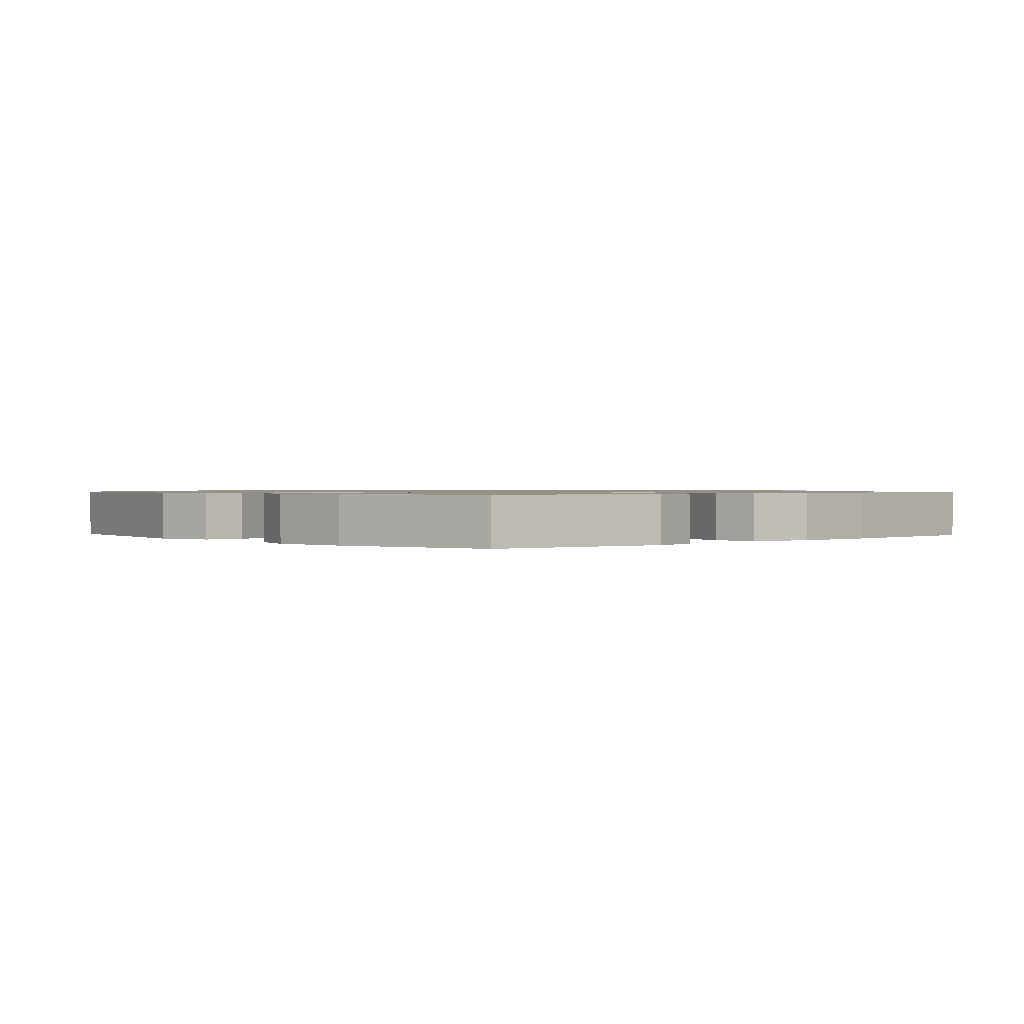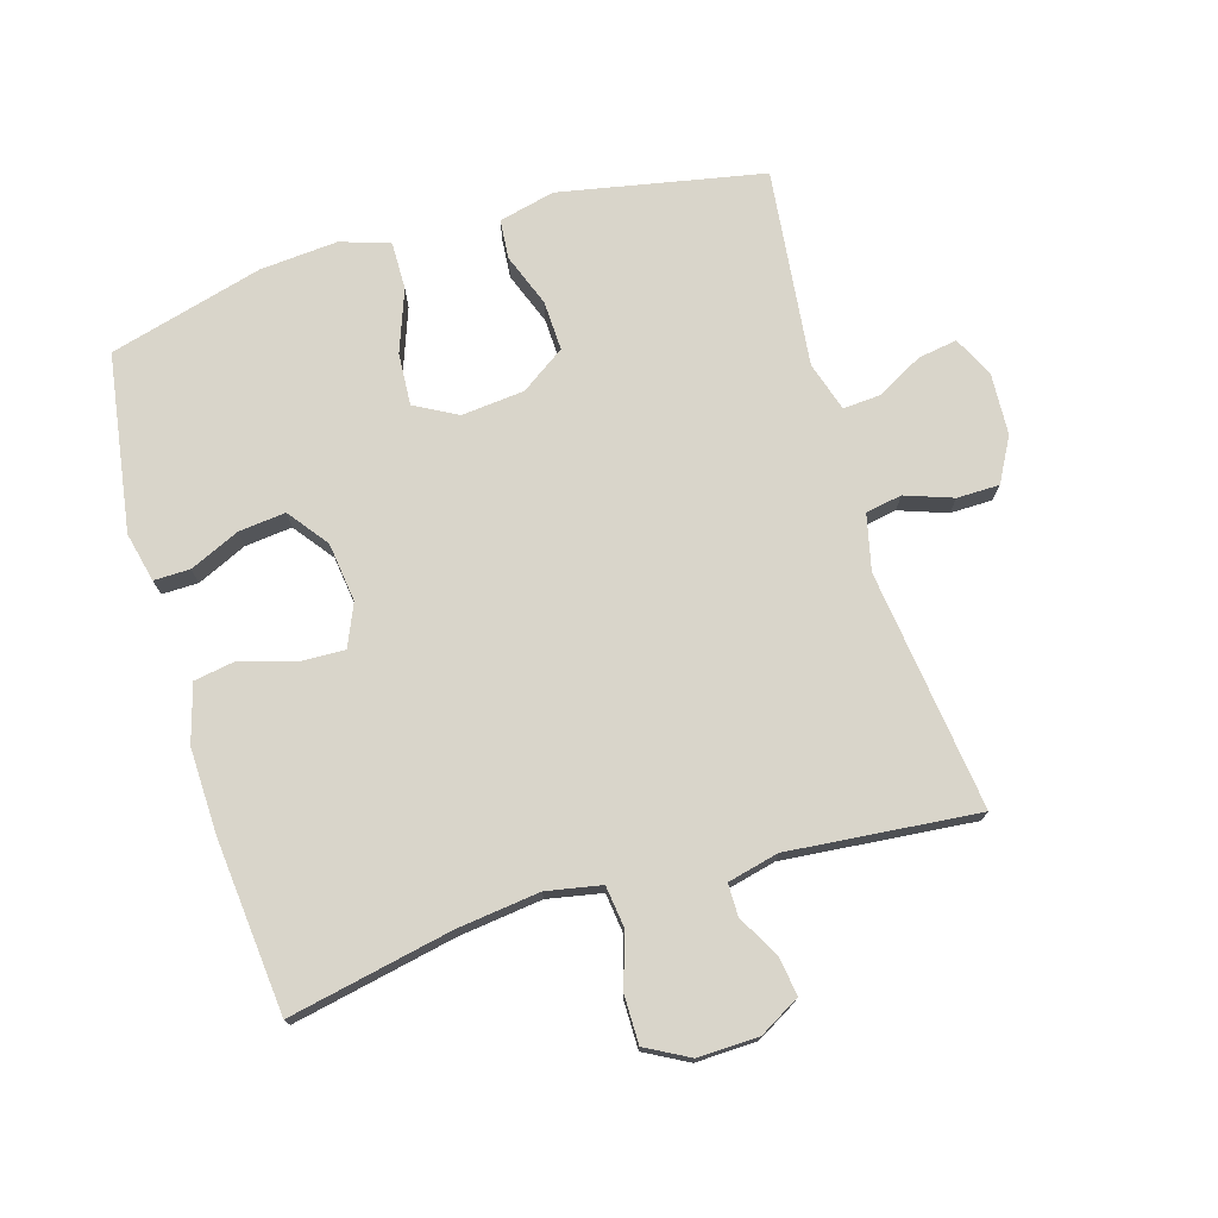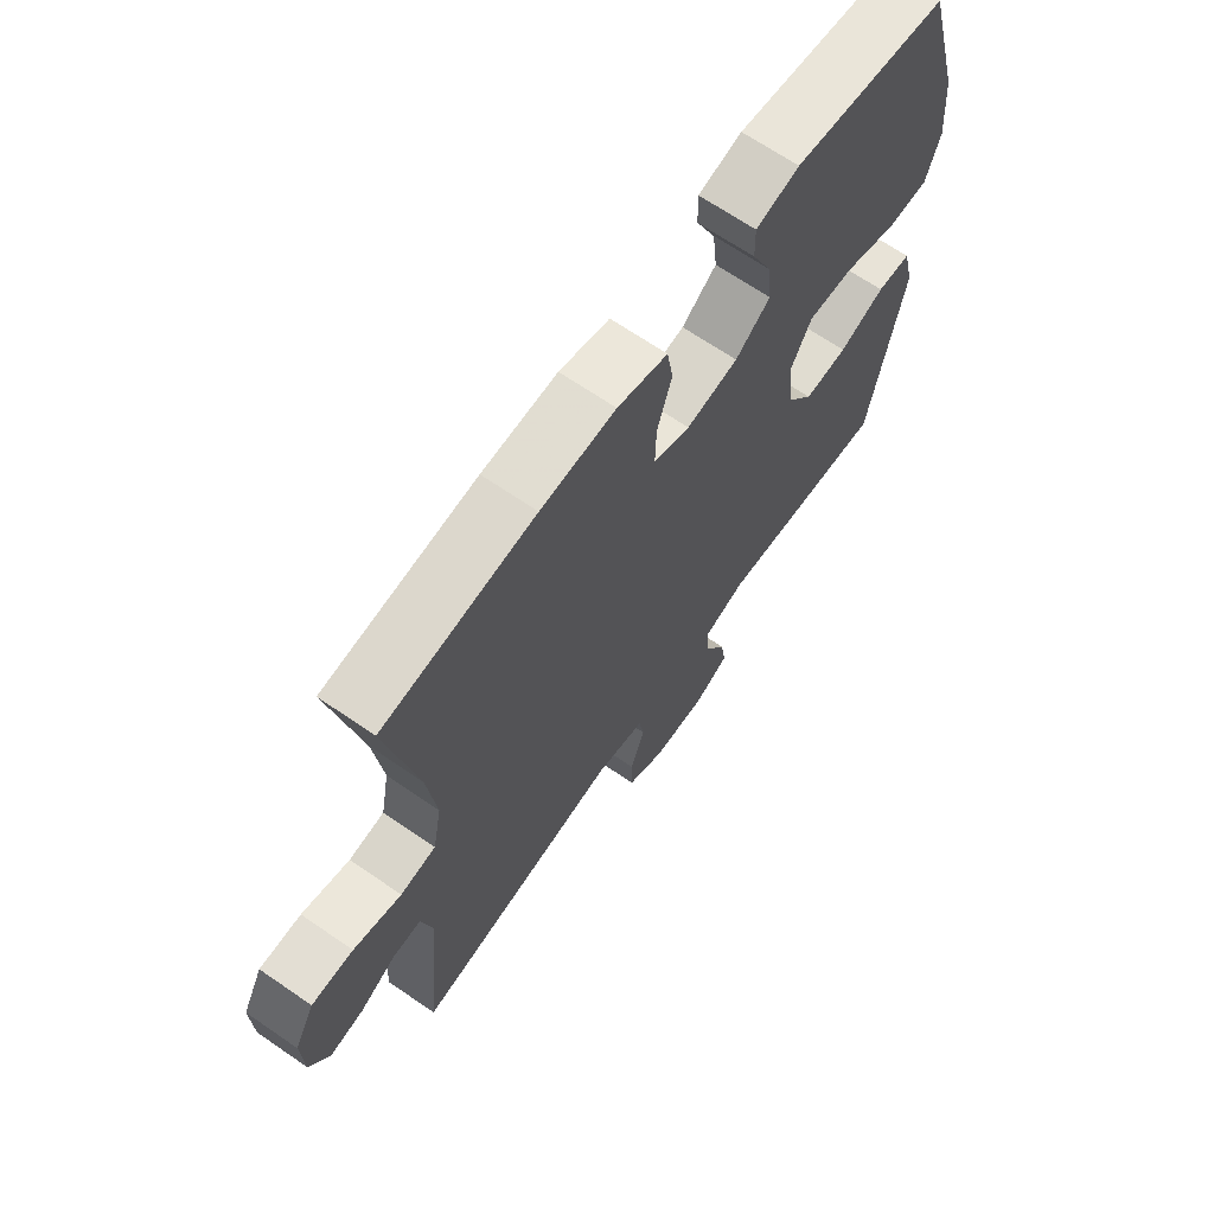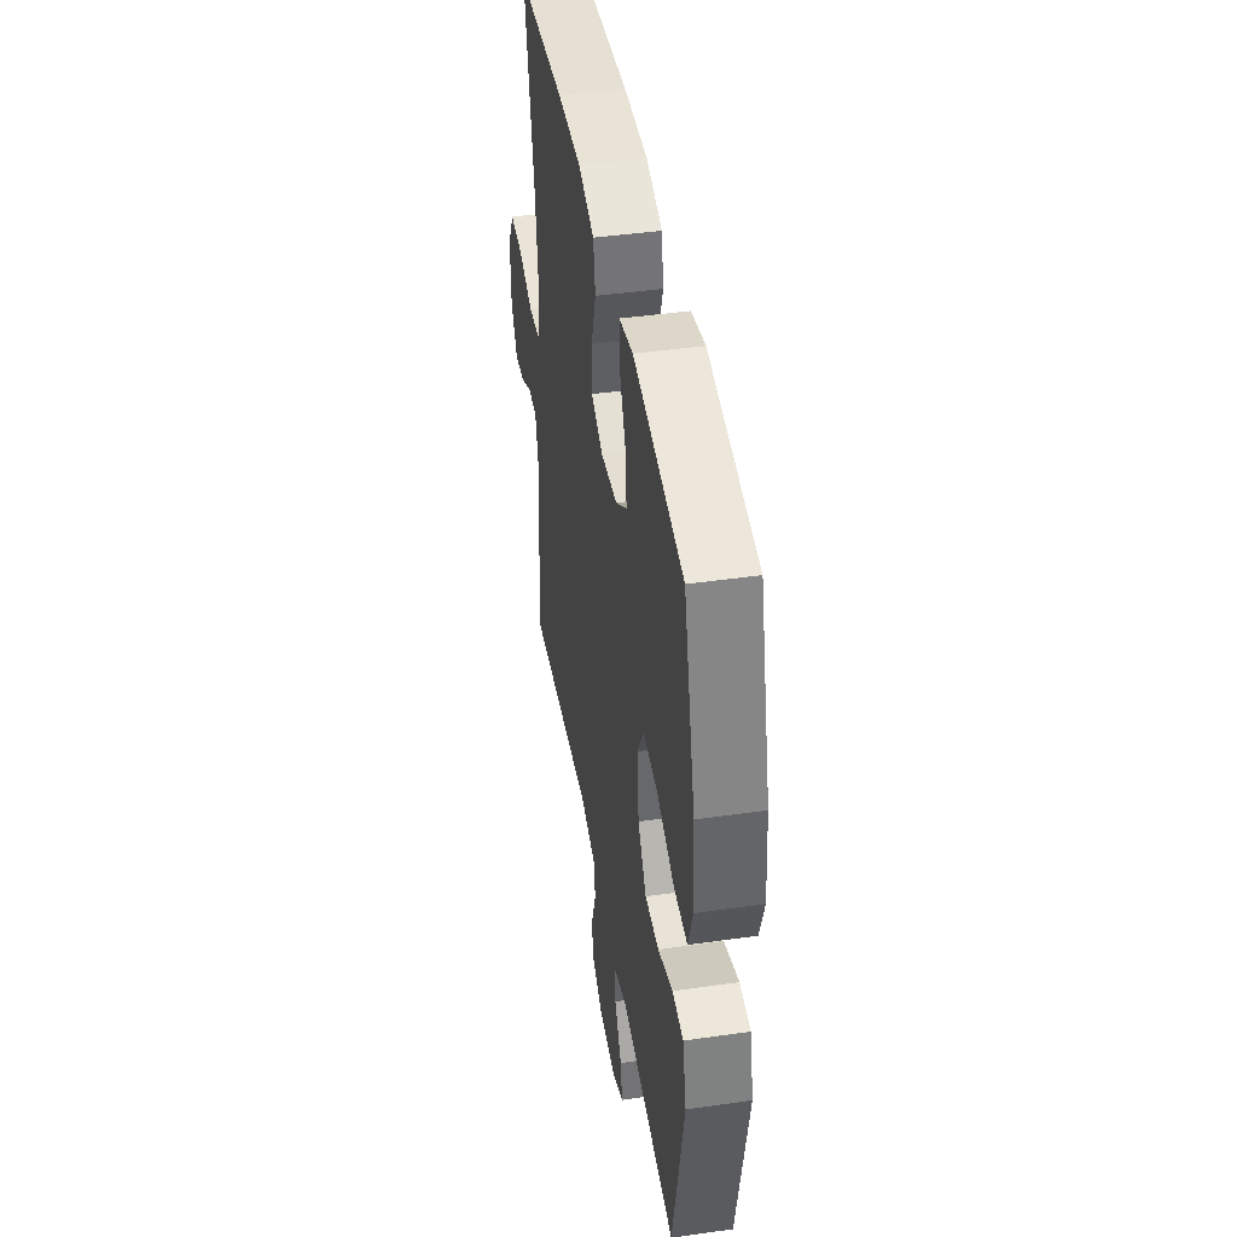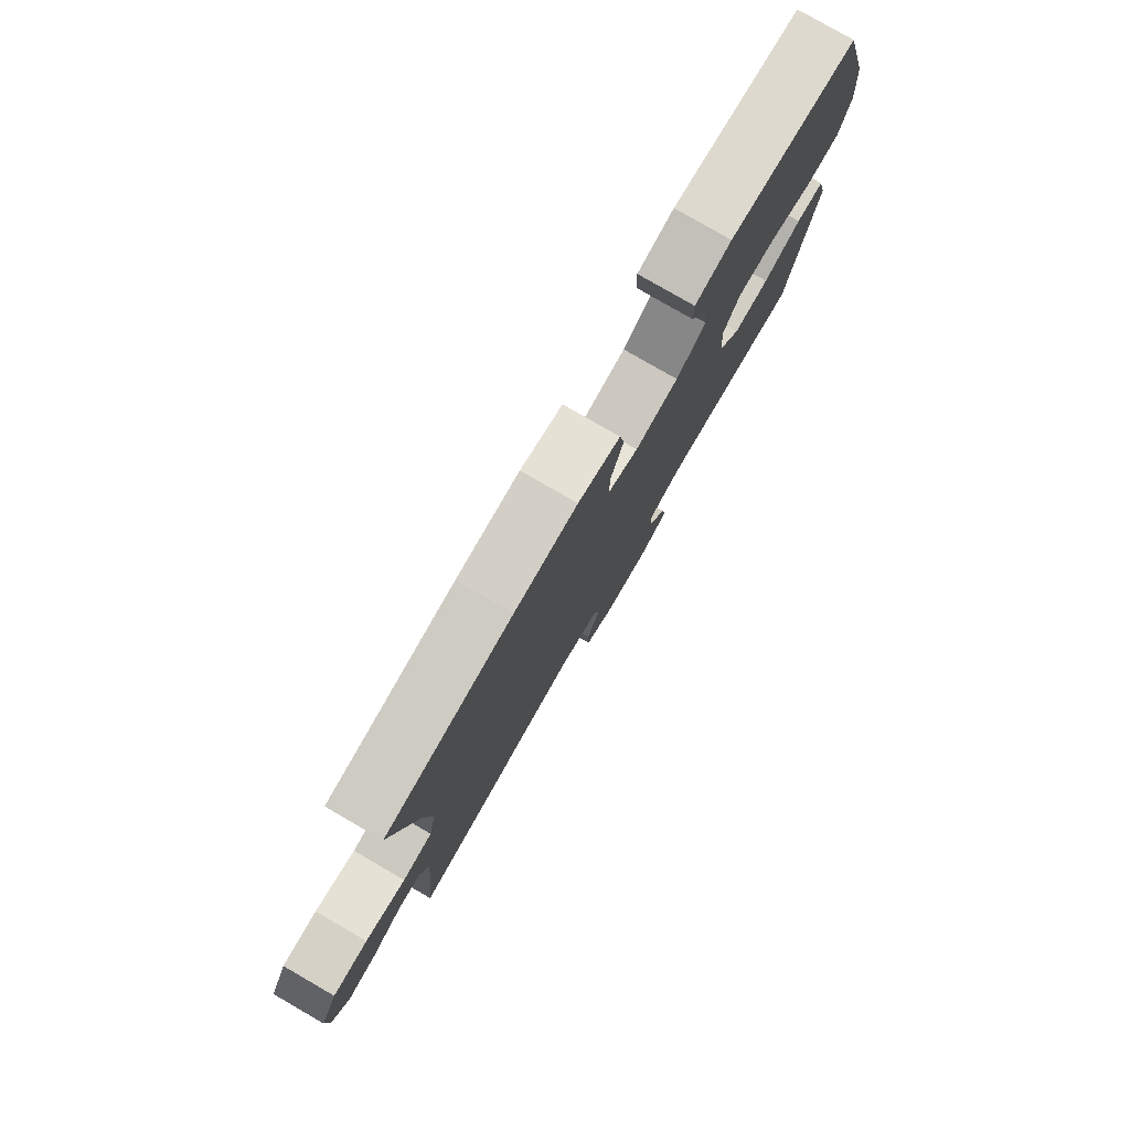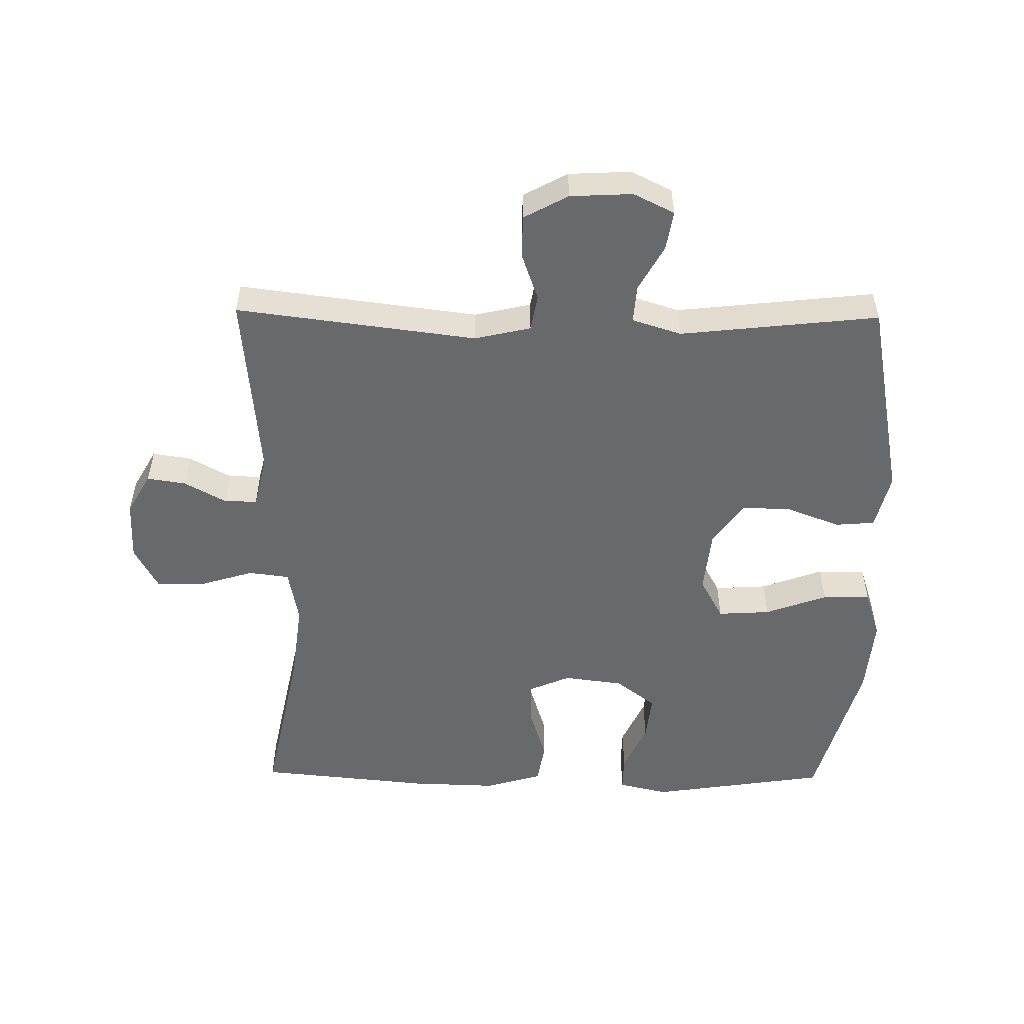
<metadata>
{"format":"obj","ext":"obj","renderer":"f3d","projection":"perspective","resolution":1024,"background":"white","views":[{"elev":0.9,"azim":-42.1,"up":"+Y"},{"elev":74.4,"azim":73.5,"up":"+Y"},{"elev":67.2,"azim":124.6,"up":"+Z"},{"elev":43.9,"azim":-99.5,"up":"+Z"},{"elev":79.7,"azim":120.0,"up":"+Z"},{"elev":-52.6,"azim":179.2,"up":"+Y"}]}
</metadata>
<code>
v 0.5 0.07 0.5
v 0.448 0.07 0.247
v 0.432 0.07 0.119
v 0.448 0.07 0.034
v 0.511 0.07 0.026
v 0.596 0.07 0.052
v 0.67 0.07 0.052
v 0.706 0.07 -0.015
v 0.703 0.07 -0.109
v 0.667 0.07 -0.172
v 0.607 0.07 -0.163
v 0.542 0.07 -0.127
v 0.492 0.07 -0.127
v 0.473 0.07 -0.206
v 0.5 0.07 -0.5
v 0.129 0.07 -0.453
v 0.042 0.07 -0.473
v 0.032 0.07 -0.529
v 0.058 0.07 -0.603
v 0.057 0.07 -0.669
v -0.011 0.07 -0.706
v -0.107 0.07 -0.711
v -0.17 0.07 -0.68
v -0.16 0.07 -0.619
v -0.121 0.07 -0.548
v -0.117 0.07 -0.49
v -0.193 0.07 -0.466
v -0.5 0.07 -0.5
v -0.561 0.07 -0.184
v -0.54 0.07 -0.097
v -0.479 0.07 -0.092
v -0.397 0.07 -0.123
v -0.32 0.07 -0.126
v -0.273 0.07 -0.058
v -0.263 0.07 0.04
v -0.299 0.07 0.106
v -0.38 0.07 0.101
v -0.476 0.07 0.066
v -0.55 0.07 0.065
v -0.575 0.07 0.141
v -0.565 0.07 0.262
v -0.5 0.07 0.5
v -0.225 0.07 0.542
v -0.148 0.07 0.524
v -0.149 0.07 0.468
v -0.184 0.07 0.391
v -0.192 0.07 0.318
v -0.13 0.07 0.271
v -0.038 0.07 0.259
v 0.027 0.07 0.287
v 0.025 0.07 0.356
v -0.001 0.07 0.439
v 0.01 0.07 0.504
v 0.099 0.07 0.53
v 0.232 0.07 0.526
v 0.5 0 0.5
v 0.448 0 0.247
v 0.432 0 0.119
v 0.448 0 0.034
v 0.511 0 0.026
v 0.596 0 0.052
v 0.67 0 0.052
v 0.706 0 -0.015
v 0.703 0 -0.109
v 0.667 0 -0.172
v 0.607 0 -0.163
v 0.542 0 -0.127
v 0.492 0 -0.127
v 0.473 0 -0.206
v 0.5 0 -0.5
v 0.129 0 -0.453
v 0.042 0 -0.473
v 0.032 0 -0.529
v 0.058 0 -0.603
v 0.057 0 -0.669
v -0.011 0 -0.706
v -0.107 0 -0.711
v -0.17 0 -0.68
v -0.16 0 -0.619
v -0.121 0 -0.548
v -0.117 0 -0.49
v -0.193 0 -0.466
v -0.5 0 -0.5
v -0.561 0 -0.184
v -0.54 0 -0.097
v -0.479 0 -0.092
v -0.397 0 -0.123
v -0.32 0 -0.126
v -0.273 0 -0.058
v -0.263 0 0.04
v -0.299 0 0.106
v -0.38 0 0.101
v -0.476 0 0.066
v -0.55 0 0.065
v -0.575 0 0.141
v -0.565 0 0.262
v -0.5 0 0.5
v -0.225 0 0.542
v -0.148 0 0.524
v -0.149 0 0.468
v -0.184 0 0.391
v -0.192 0 0.318
v -0.13 0 0.271
v -0.038 0 0.259
v 0.027 0 0.287
v 0.025 0 0.356
v -0.001 0 0.439
v 0.01 0 0.504
v 0.099 0 0.53
v 0.232 0 0.526
f 54 55 1 2
f 51 52 53 54
f 50 51 54 2
f 49 50 2 3
f 48 49 3 4
f 43 44 45 46
f 43 46 47
f 42 43 47
f 41 42 47 48
f 37 38 39 40
f 36 37 40 41
f 29 30 31 32
f 27 28 29 32
f 26 27 32 33
f 22 23 24 25
f 22 25 26
f 21 22 26
f 18 19 20 21
f 17 18 21 26
f 16 17 26 33
f 14 15 16 33
f 9 10 11 12
f 9 12 13
f 8 9 13
f 5 6 7 8
f 4 5 8 13
f 36 41 48 4
f 13 14 33 34
f 13 34 35
f 4 13 35 36
f 57 56 110 109
f 109 108 107 106
f 57 109 106 105
f 58 57 105 104
f 59 58 104 103
f 101 100 99 98
f 102 101 98
f 102 98 97
f 103 102 97 96
f 95 94 93 92
f 96 95 92 91
f 87 86 85 84
f 87 84 83 82
f 88 87 82 81
f 80 79 78 77
f 81 80 77
f 81 77 76
f 76 75 74 73
f 81 76 73 72
f 88 81 72 71
f 88 71 70 69
f 67 66 65 64
f 68 67 64
f 68 64 63
f 63 62 61 60
f 68 63 60 59
f 59 103 96 91
f 89 88 69 68
f 90 89 68
f 91 90 68 59
f 1 56 57 2
f 2 57 58 3
f 3 58 59 4
f 4 59 60 5
f 5 60 61 6
f 6 61 62 7
f 7 62 63 8
f 8 63 64 9
f 9 64 65 10
f 10 65 66 11
f 11 66 67 12
f 12 67 68 13
f 13 68 69 14
f 14 69 70 15
f 15 70 71 16
f 16 71 72 17
f 17 72 73 18
f 18 73 74 19
f 19 74 75 20
f 20 75 76 21
f 21 76 77 22
f 22 77 78 23
f 23 78 79 24
f 24 79 80 25
f 25 80 81 26
f 26 81 82 27
f 27 82 83 28
f 28 83 84 29
f 29 84 85 30
f 30 85 86 31
f 31 86 87 32
f 32 87 88 33
f 33 88 89 34
f 34 89 90 35
f 35 90 91 36
f 36 91 92 37
f 37 92 93 38
f 38 93 94 39
f 39 94 95 40
f 40 95 96 41
f 41 96 97 42
f 42 97 98 43
f 43 98 99 44
f 44 99 100 45
f 45 100 101 46
f 46 101 102 47
f 47 102 103 48
f 48 103 104 49
f 49 104 105 50
f 50 105 106 51
f 51 106 107 52
f 52 107 108 53
f 53 108 109 54
f 54 109 110 55
f 55 110 56 1

</code>
